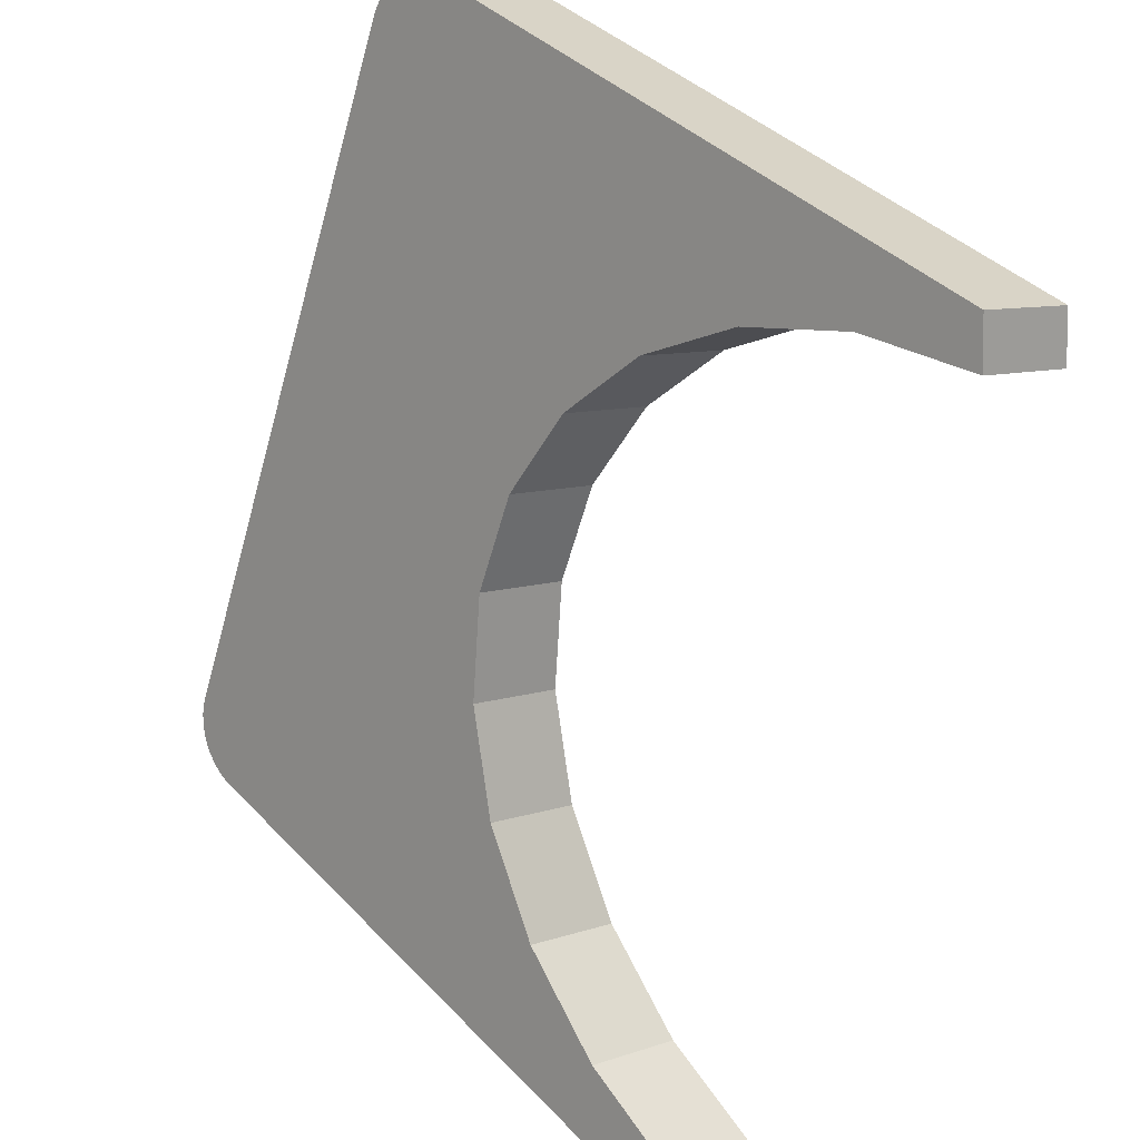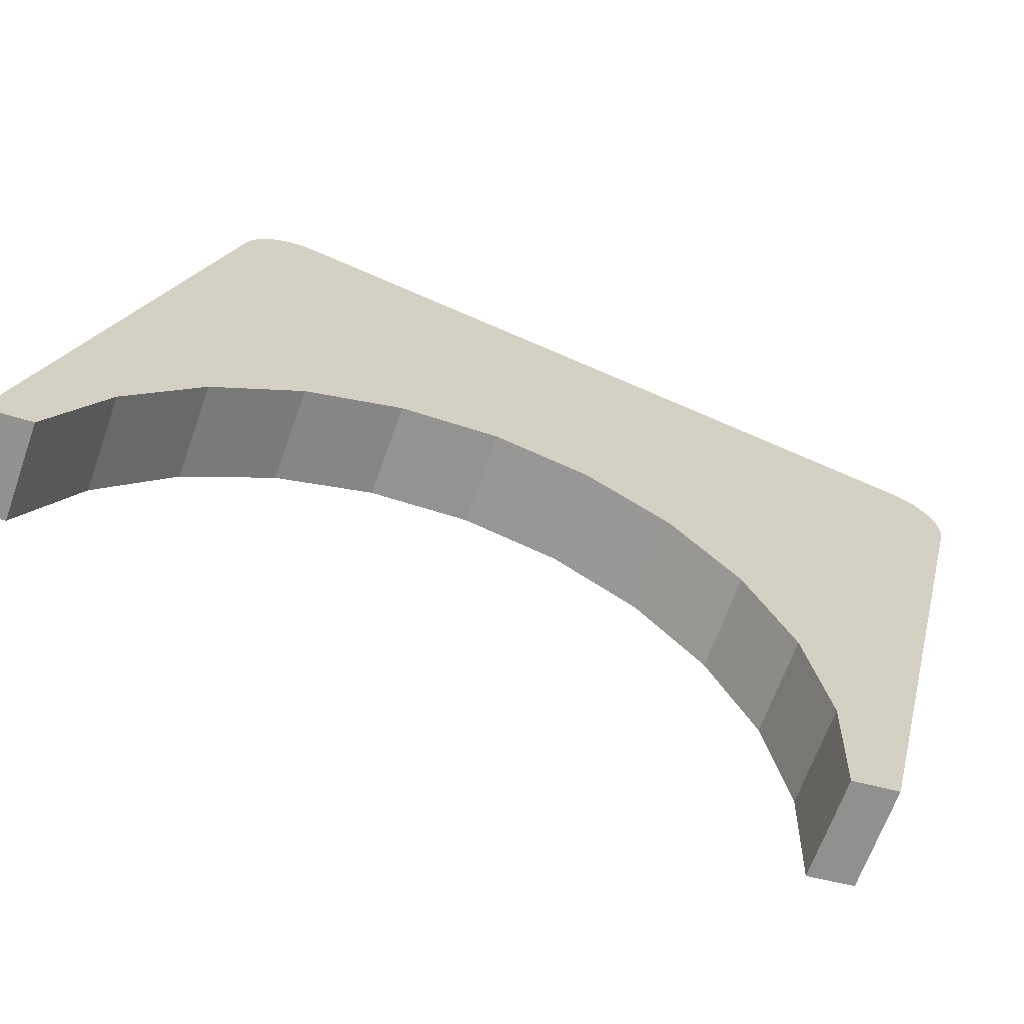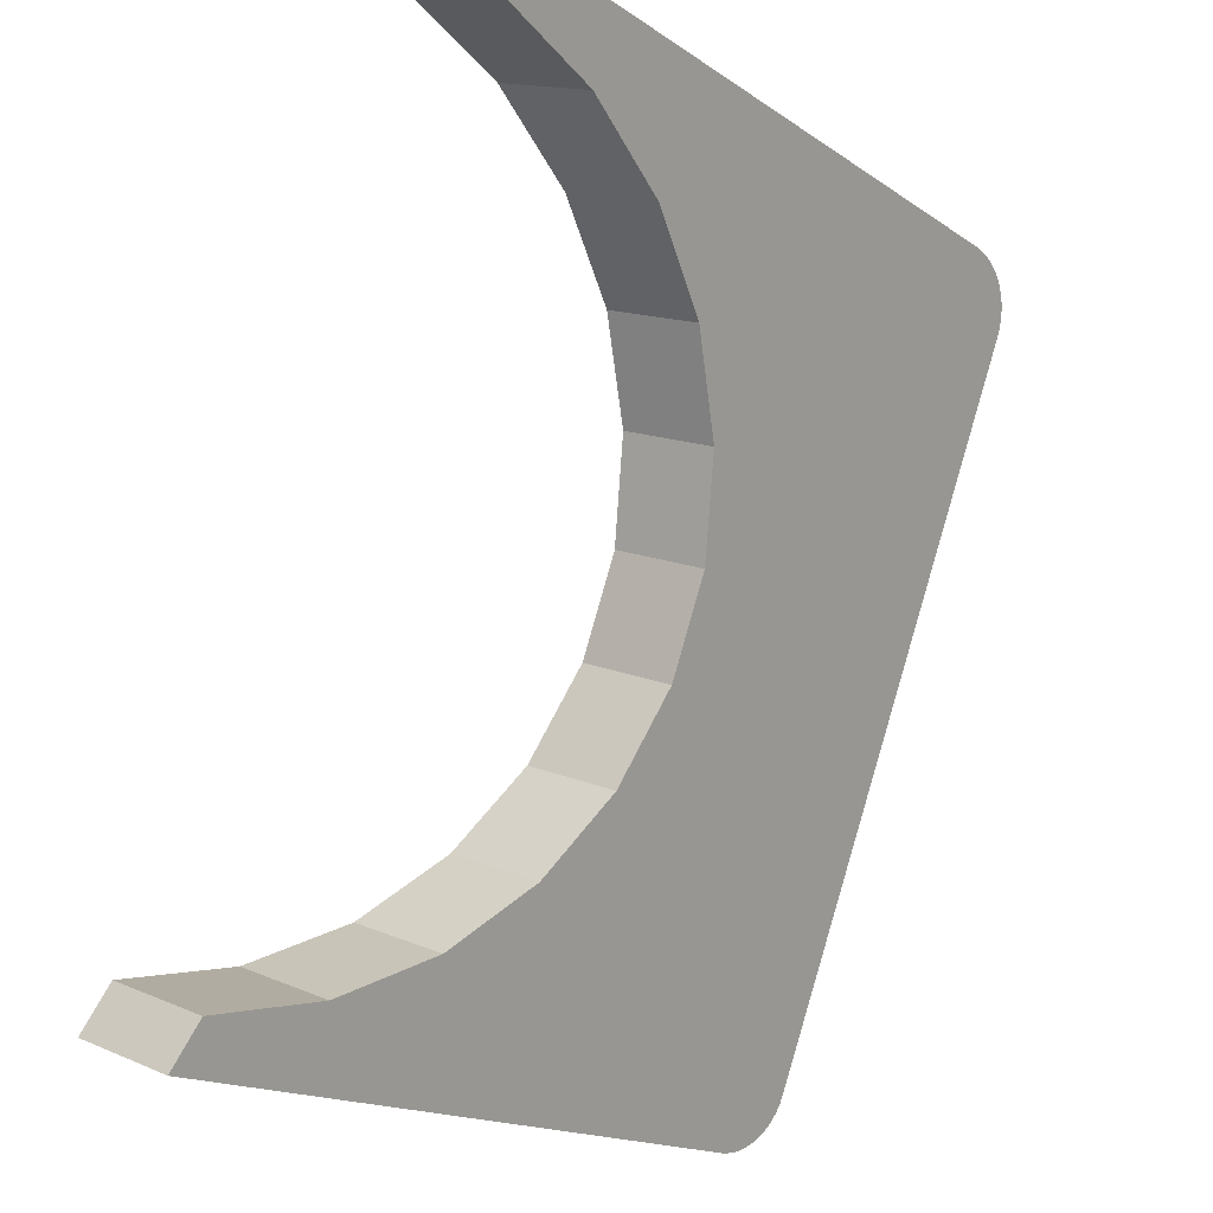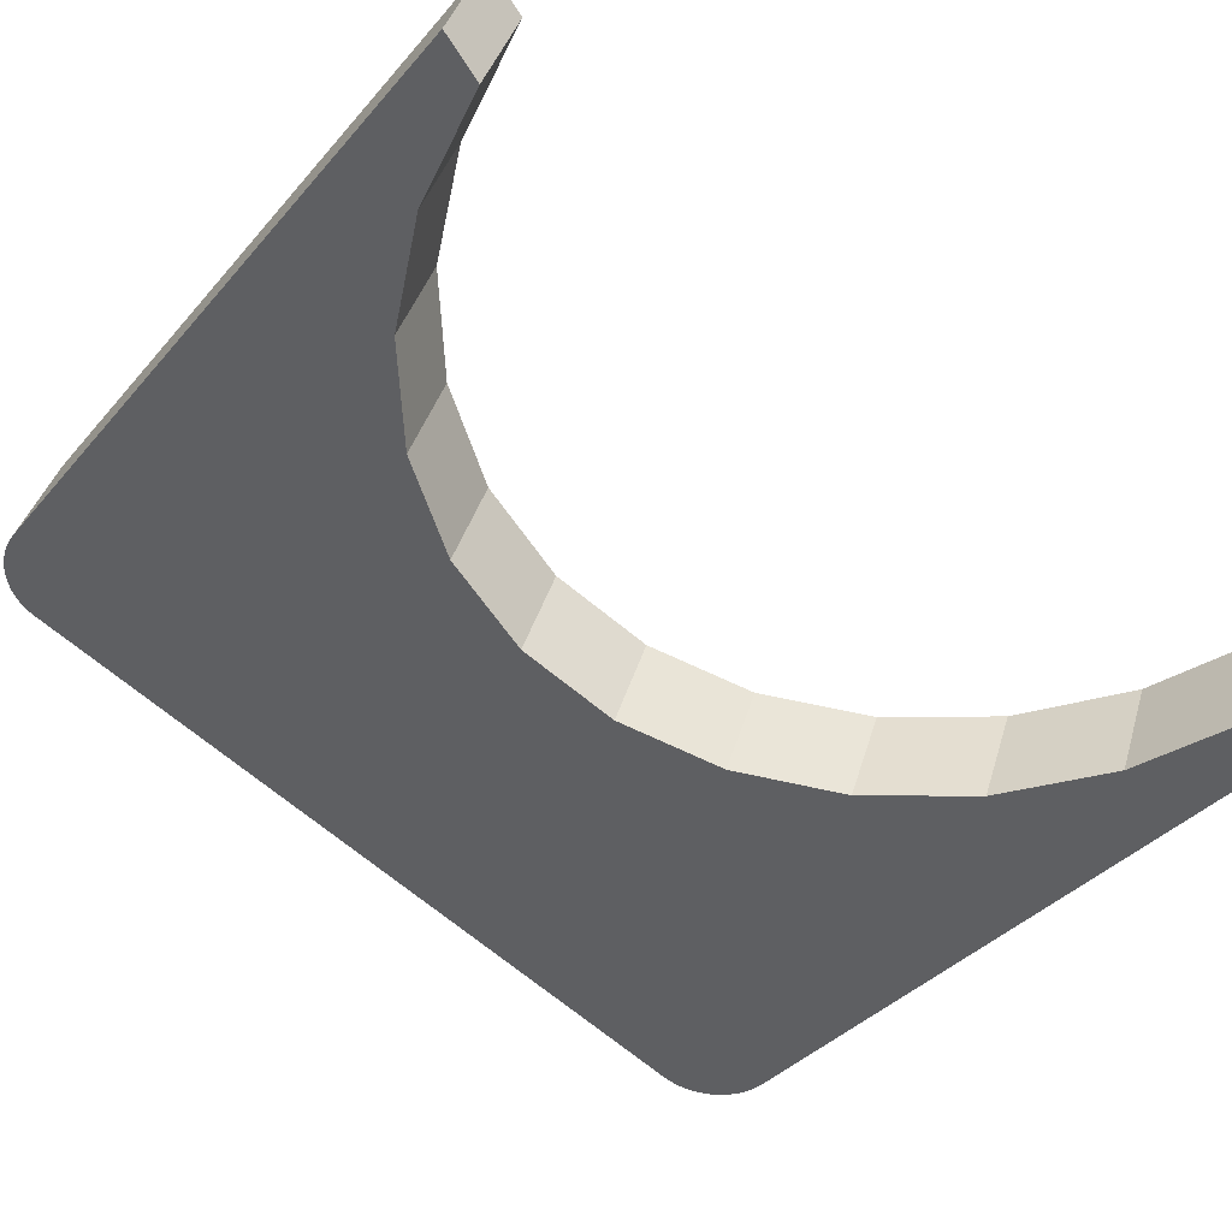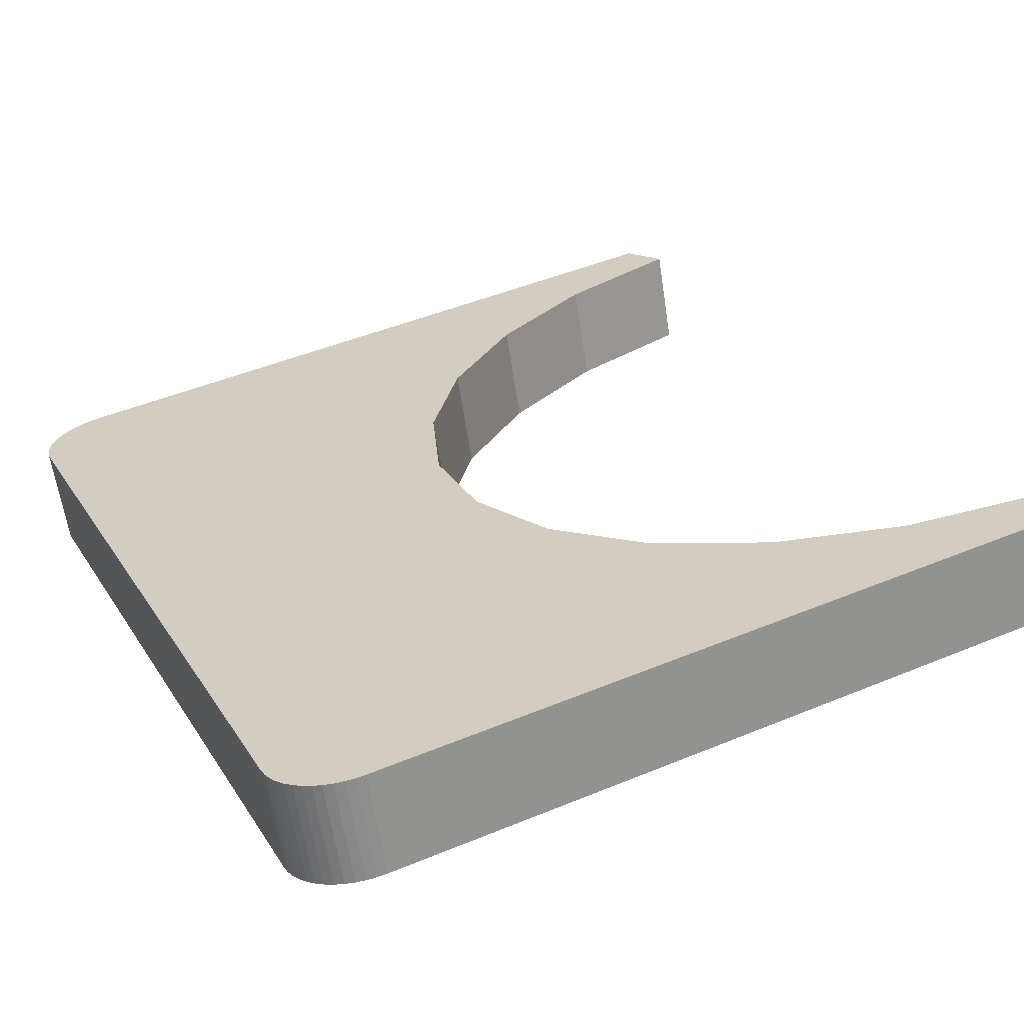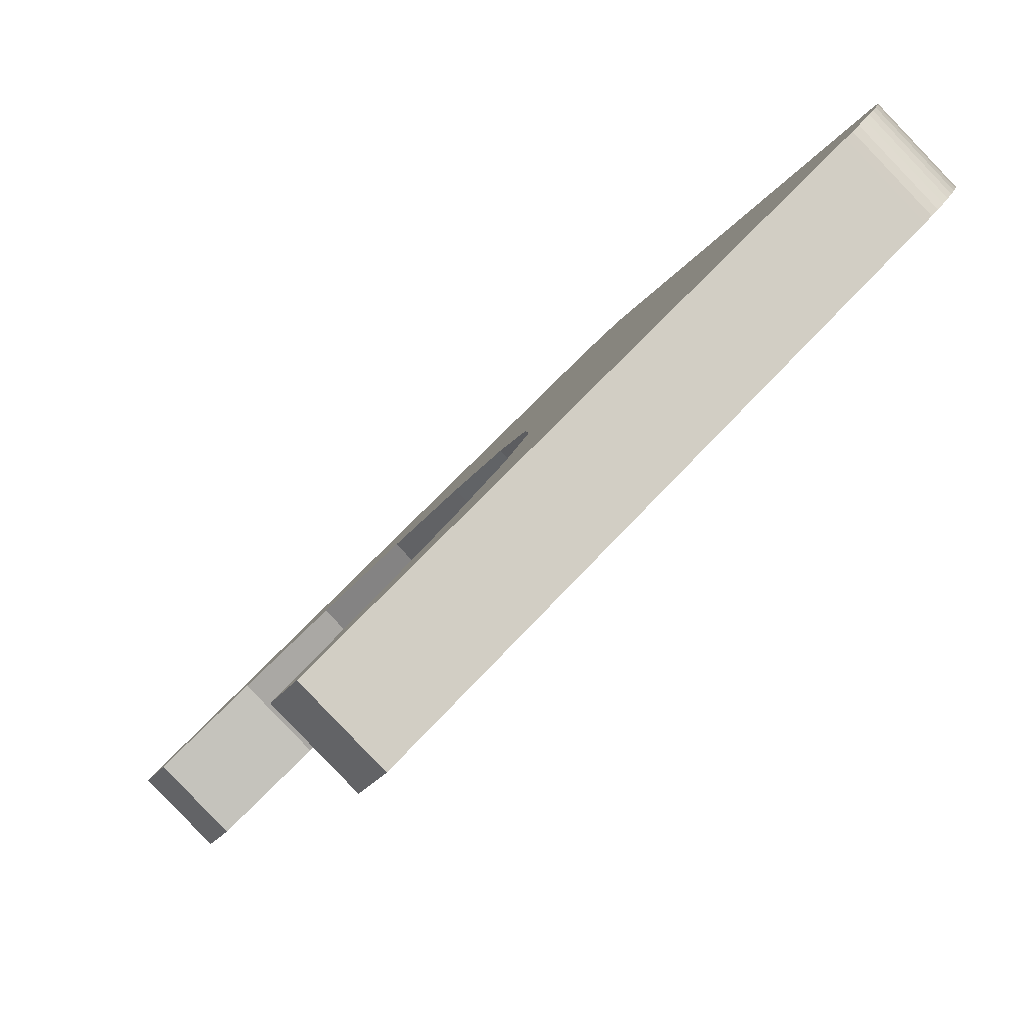
<metadata>
{"format":"obj","ext":"obj","renderer":"f3d","projection":"perspective","resolution":1024,"background":"white","views":[{"elev":39.4,"azim":51.7,"up":"+Y"},{"elev":18.8,"azim":103.1,"up":"+Z"},{"elev":-16.3,"azim":126.1,"up":"+Y"},{"elev":-36.7,"azim":55.1,"up":"+Z"},{"elev":45.9,"azim":-25.3,"up":"+Z"},{"elev":65.9,"azim":132.4,"up":"+Y"}]}
</metadata>
<code>
o mesh3/mesh3-geometry#mesh3-geometry
v -0.3386 0.1089 -0.3173
v -0.3375 0.1085 -0.3109
v -0.3375 0.1065 -0.3164
v -0.3387 0.111 -0.3118
v -0.3449 0.105 -0.3159
v -0.3785 0.1108 -0.3118
v -0.3449 0.1071 -0.3104
v -0.3785 0.1088 -0.3174
v -0.3515 0.1022 -0.3149
v -0.3791 0.1108 -0.3118
v -0.3516 0.1043 -0.3093
v -0.357 0.09821 -0.3135
v -0.3791 0.1088 -0.3174
v -0.3786 0.06273 -0.2942
v -0.357 0.1003 -0.3079
v -0.3608 0.0933 -0.3117
v -0.3785 0.06069 -0.2998
v -0.3796 0.1107 -0.3118
v -0.3629 0.08419 -0.302
v -0.3791 0.06276 -0.2942
v -0.3609 0.09534 -0.3061
v -0.3629 0.08782 -0.3097
v -0.3629 0.08215 -0.3076
v -0.3791 0.06072 -0.2998
v -0.3796 0.1087 -0.3173
v -0.361 0.0787 -0.3
v -0.3629 0.08987 -0.3041
v -0.361 0.07666 -0.3056
v -0.3802 0.1106 -0.3117
v -0.3797 0.06284 -0.2942
v -0.3572 0.07377 -0.2982
v -0.3796 0.0608 -0.2998
v -0.3572 0.07173 -0.3038
v -0.3368 0.06081 -0.2997
v -0.3802 0.1085 -0.3173
v -0.3518 0.06974 -0.2967
v -0.3518 0.0677 -0.3023
v -0.3368 0.06286 -0.2942
v -0.3378 0.06336 -0.3007
v -0.3807 0.1083 -0.3172
v -0.3802 0.06299 -0.2943
v -0.3802 0.06094 -0.2999
v -0.3452 0.06689 -0.2956
v -0.3452 0.06485 -0.3012
v -0.3378 0.0654 -0.2951
v -0.3807 0.1104 -0.3116
v -0.3812 0.1101 -0.3115
v -0.3807 0.06114 -0.2999
v -0.3807 0.06318 -0.2944
v -0.3812 0.1081 -0.3171
v -0.3816 0.1078 -0.317
v -0.3811 0.06342 -0.2945
v -0.3811 0.06138 -0.3
v -0.3816 0.1098 -0.3114
v -0.382 0.1074 -0.3169
v -0.3816 0.06167 -0.3001
v -0.3816 0.06371 -0.2946
v -0.382 0.1094 -0.3113
v -0.3824 0.1091 -0.3112
v -0.3819 0.062 -0.3003
v -0.3819 0.06405 -0.2947
v -0.3823 0.107 -0.3167
v -0.3826 0.1066 -0.3166
v -0.3822 0.06441 -0.2948
v -0.3822 0.06237 -0.3004
v -0.3826 0.1086 -0.311
v -0.3828 0.1062 -0.3164
v -0.3825 0.06276 -0.3005
v -0.3825 0.06481 -0.295
v -0.3828 0.1082 -0.3108
v -0.3829 0.1077 -0.3107
v -0.3827 0.06318 -0.3007
v -0.3827 0.06522 -0.2951
v -0.3829 0.1057 -0.3163
v -0.3829 0.1052 -0.3161
v -0.3828 0.06566 -0.2953
v -0.3828 0.06362 -0.3009
v -0.383 0.1073 -0.3105
v -0.3828 0.06406 -0.301
v -0.3828 0.0661 -0.2954
f 1 2 3
f 2 1 4
f 3 2 1
f 4 1 2
f 2 5 3
f 3 5 2
f 5 1 3
f 3 1 5
f 1 6 4
f 4 6 1
f 4 7 2
f 2 7 4
f 5 2 7
f 7 2 5
f 1 5 8
f 8 5 1
f 6 1 8
f 8 1 6
f 7 4 6
f 6 4 7
f 7 9 5
f 5 9 7
f 8 5 9
f 9 5 8
f 8 10 6
f 6 10 8
f 7 6 11
f 11 6 7
f 9 7 11
f 11 7 9
f 8 9 12
f 12 9 8
f 10 8 13
f 13 8 10
f 14 6 10
f 10 6 14
f 11 6 15
f 15 6 11
f 11 12 9
f 9 12 11
f 8 12 16
f 16 12 8
f 8 17 13
f 13 17 8
f 13 18 10
f 10 18 13
f 14 19 6
f 6 19 14
f 14 10 20
f 20 10 14
f 15 6 21
f 21 6 15
f 12 11 15
f 15 11 12
f 15 16 12
f 12 16 15
f 8 16 22
f 22 16 8
f 23 17 8
f 8 17 23
f 13 17 24
f 24 17 13
f 18 13 25
f 25 13 18
f 20 10 18
f 18 10 20
f 14 26 19
f 19 26 14
f 27 6 19
f 19 6 27
f 24 14 20
f 20 14 24
f 21 6 27
f 27 6 21
f 16 15 21
f 21 15 16
f 16 27 22
f 22 27 16
f 8 22 23
f 23 22 8
f 28 17 23
f 23 17 28
f 14 24 17
f 17 24 14
f 13 24 25
f 25 24 13
f 25 29 18
f 18 29 25
f 20 18 30
f 30 18 20
f 14 31 26
f 26 31 14
f 28 19 26
f 26 19 28
f 19 22 27
f 27 22 19
f 20 32 24
f 24 32 20
f 27 16 21
f 21 16 27
f 22 19 23
f 23 19 22
f 33 17 28
f 28 17 33
f 19 28 23
f 23 28 19
f 34 14 17
f 17 14 34
f 25 24 32
f 32 24 25
f 29 25 35
f 35 25 29
f 30 18 29
f 29 18 30
f 32 20 30
f 30 20 32
f 14 36 31
f 31 36 14
f 31 28 26
f 26 28 31
f 37 17 33
f 33 17 37
f 28 31 33
f 33 31 28
f 14 34 38
f 38 34 14
f 17 39 34
f 34 39 17
f 25 32 35
f 35 32 25
f 40 29 35
f 35 29 40
f 30 29 41
f 41 29 30
f 30 42 32
f 32 42 30
f 14 43 36
f 36 43 14
f 37 31 36
f 36 31 37
f 44 17 37
f 37 17 44
f 31 37 33
f 33 37 31
f 39 38 34
f 34 38 39
f 45 14 38
f 38 14 45
f 39 17 44
f 44 17 39
f 35 32 42
f 42 32 35
f 29 40 46
f 46 40 29
f 35 42 40
f 40 42 35
f 41 29 46
f 46 29 41
f 42 30 41
f 41 30 42
f 14 45 43
f 43 45 14
f 44 36 43
f 43 36 44
f 36 44 37
f 37 44 36
f 38 39 45
f 45 39 38
f 43 39 44
f 44 39 43
f 40 47 46
f 46 47 40
f 40 42 48
f 48 42 40
f 41 46 49
f 49 46 41
f 41 48 42
f 42 48 41
f 39 43 45
f 45 43 39
f 47 40 50
f 50 40 47
f 49 46 47
f 47 46 49
f 40 48 50
f 50 48 40
f 48 41 49
f 49 41 48
f 51 47 50
f 50 47 51
f 49 47 52
f 52 47 49
f 50 48 53
f 53 48 50
f 52 48 49
f 49 48 52
f 47 51 54
f 54 51 47
f 50 53 51
f 51 53 50
f 52 47 54
f 54 47 52
f 48 52 53
f 53 52 48
f 55 54 51
f 51 54 55
f 51 53 56
f 56 53 51
f 52 54 57
f 57 54 52
f 52 56 53
f 53 56 52
f 54 55 58
f 58 55 54
f 51 56 55
f 55 56 51
f 57 54 58
f 58 54 57
f 56 52 57
f 57 52 56
f 55 59 58
f 58 59 55
f 55 56 60
f 60 56 55
f 57 58 61
f 61 58 57
f 57 60 56
f 56 60 57
f 59 55 62
f 62 55 59
f 61 58 59
f 59 58 61
f 55 60 62
f 62 60 55
f 60 57 61
f 61 57 60
f 63 59 62
f 62 59 63
f 61 59 64
f 64 59 61
f 62 60 65
f 65 60 62
f 64 60 61
f 61 60 64
f 59 63 66
f 66 63 59
f 62 65 63
f 63 65 62
f 64 59 66
f 66 59 64
f 60 64 65
f 65 64 60
f 67 66 63
f 63 66 67
f 63 65 68
f 68 65 63
f 64 66 69
f 69 66 64
f 69 65 64
f 64 65 69
f 66 67 70
f 70 67 66
f 63 68 67
f 67 68 63
f 65 69 68
f 68 69 65
f 69 66 70
f 70 66 69
f 67 71 70
f 70 71 67
f 67 68 72
f 72 68 67
f 69 72 68
f 68 72 69
f 69 70 73
f 73 70 69
f 71 67 74
f 74 67 71
f 73 70 71
f 71 70 73
f 67 72 74
f 74 72 67
f 72 69 73
f 73 69 72
f 75 71 74
f 74 71 75
f 73 71 76
f 76 71 73
f 74 72 77
f 77 72 74
f 76 72 73
f 73 72 76
f 71 75 78
f 78 75 71
f 74 77 75
f 75 77 74
f 76 71 78
f 78 71 76
f 72 76 77
f 77 76 72
f 79 78 75
f 75 78 79
f 75 77 79
f 79 77 75
f 76 78 80
f 80 78 76
f 80 77 76
f 76 77 80
f 78 79 80
f 80 79 78
f 77 80 79
f 79 80 77

</code>
